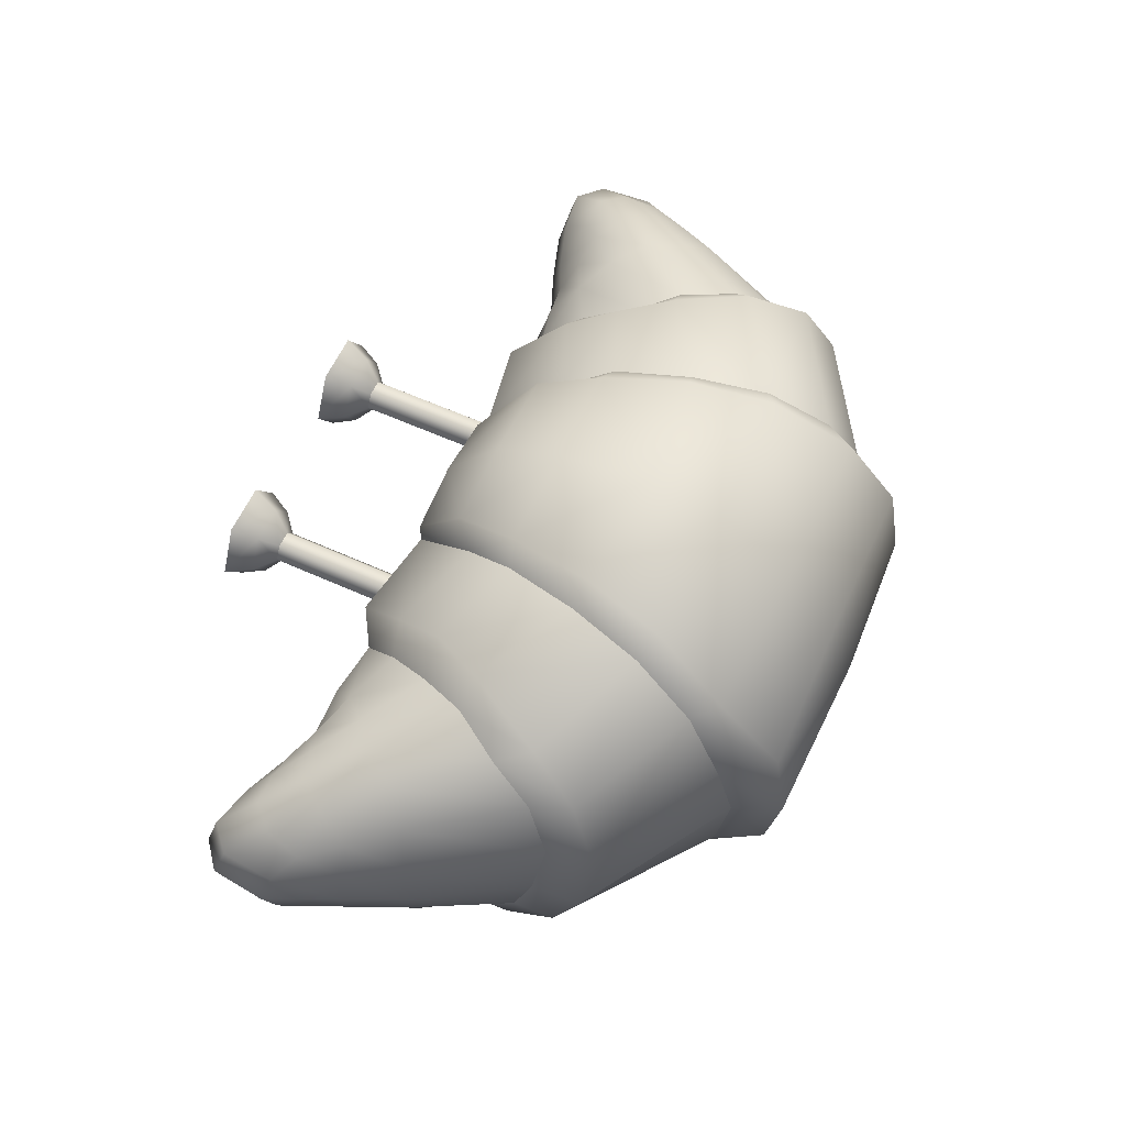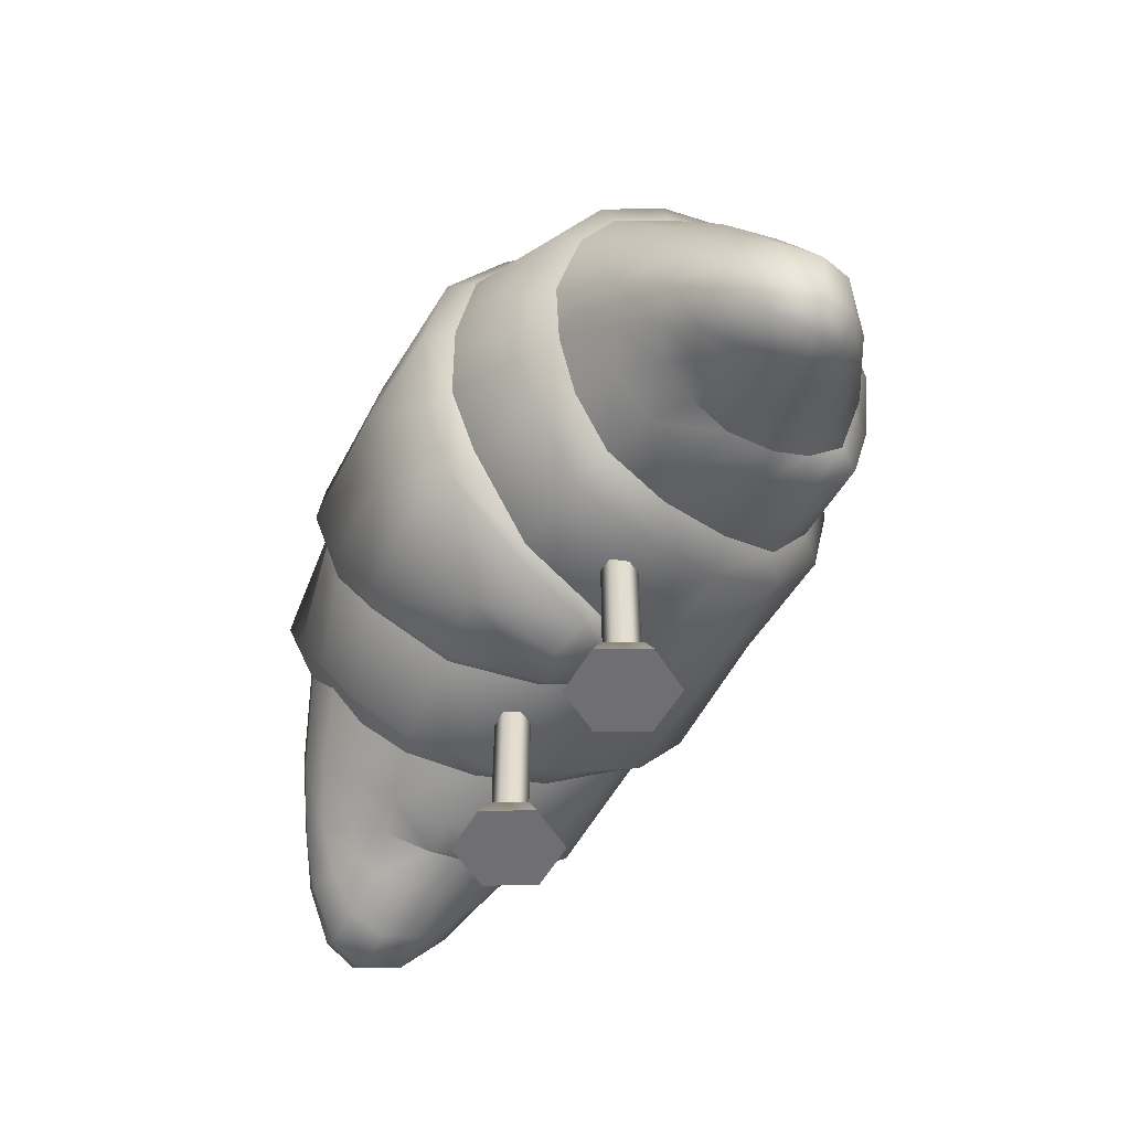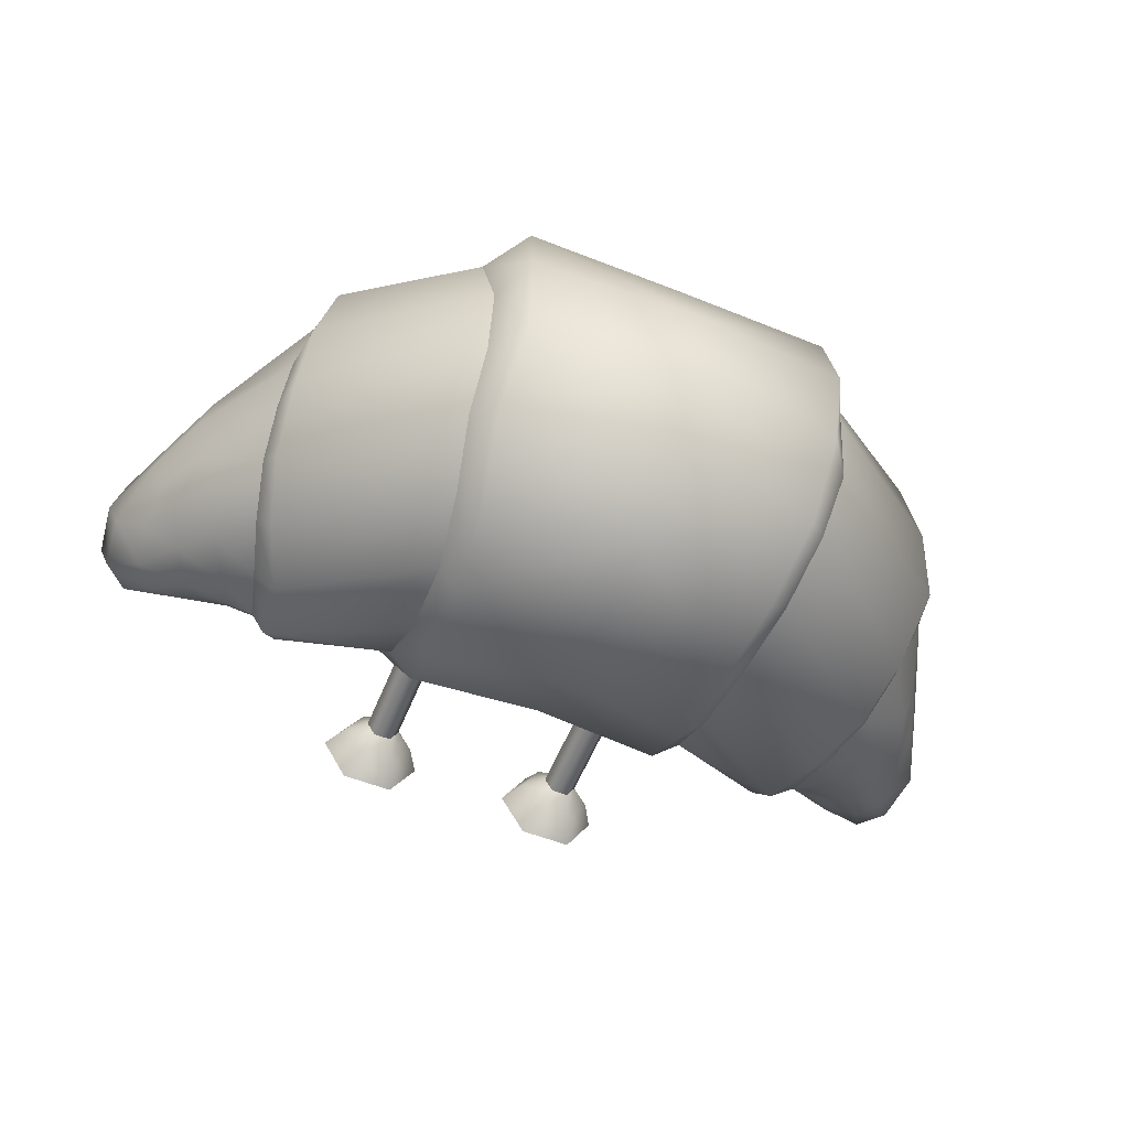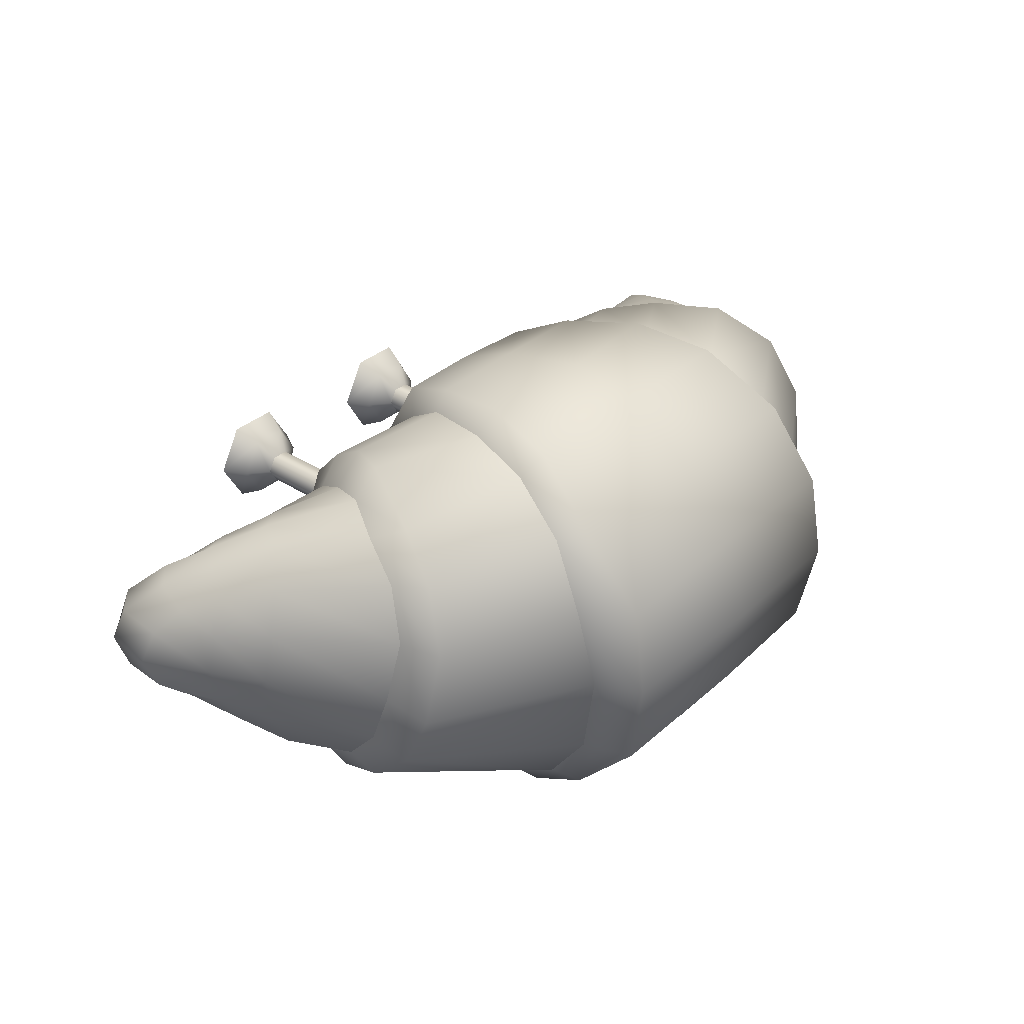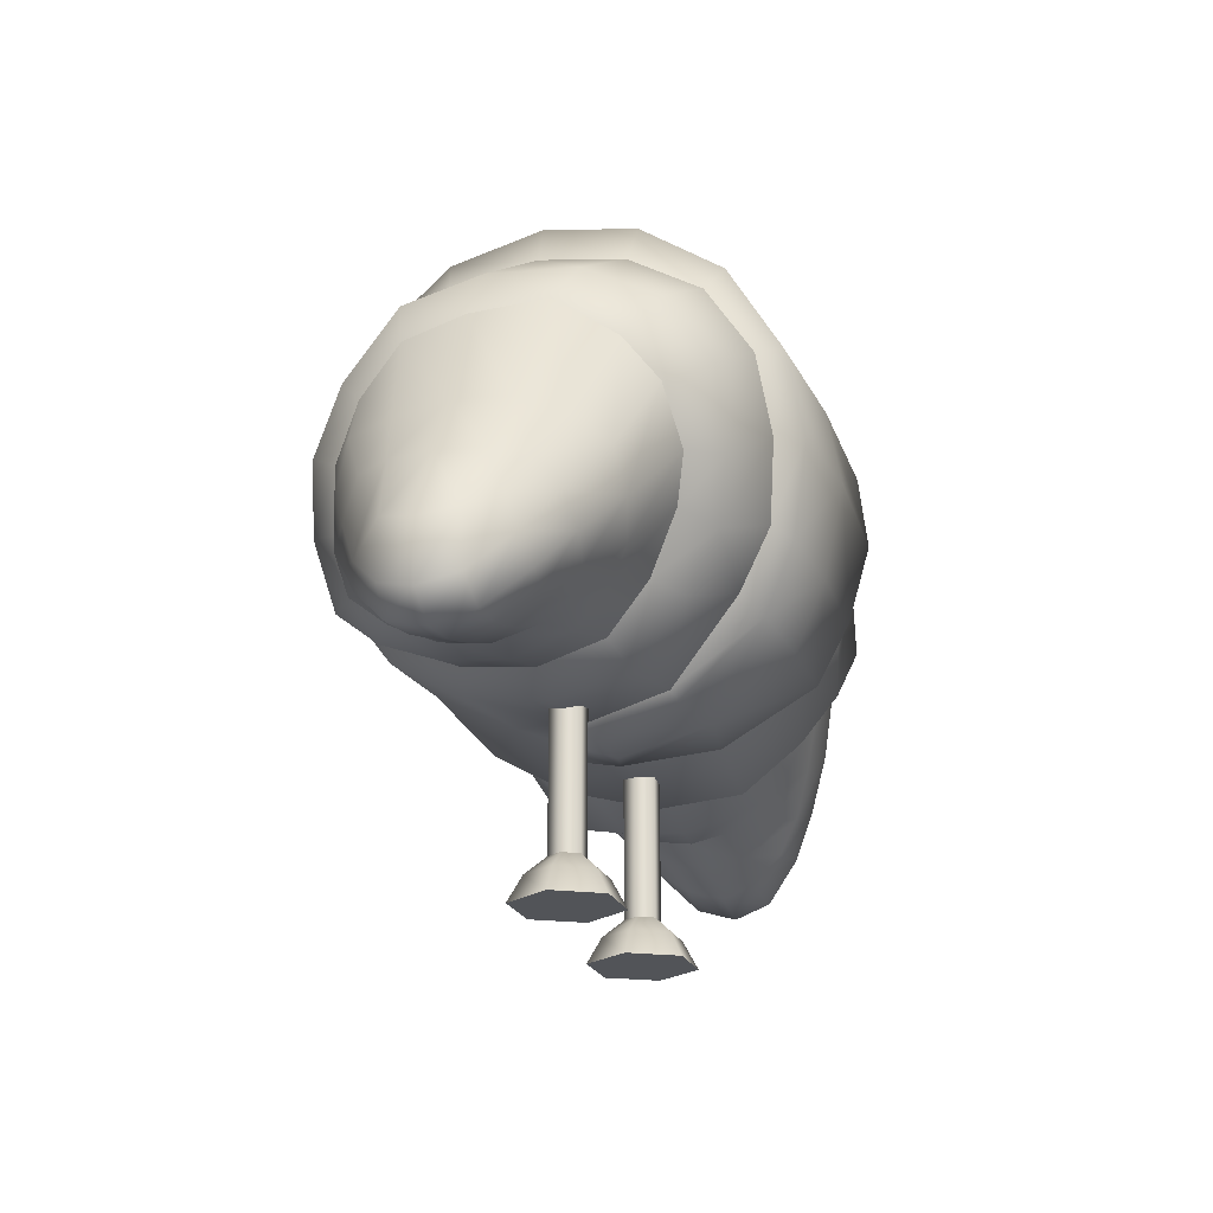
<metadata>
{"format":"obj","ext":"obj","renderer":"f3d","projection":"perspective","resolution":1024,"background":"white","views":[{"elev":60.7,"azim":114.7,"up":"+Z"},{"elev":-54.7,"azim":61.0,"up":"+Y"},{"elev":-56.8,"azim":158.0,"up":"+Z"},{"elev":33.9,"azim":130.6,"up":"+Z"},{"elev":-22.9,"azim":-71.5,"up":"+Y"}]}
</metadata>
<code>
o Box011_Mesh
v -1.963 0.1444 -0.2641
v -2.146 0.0243 0.000289
v -1.521 -0.1796 -0.1688
v -1.756 0.5894 -0.4419
v -1.693 -0.118 0.3199
v -1.485 1.329 0.3907
v -1.886 0.6107 0.01537
v -1.099 0.4295 0.6556
v -1.254 0.9396 0.8631
v -2.115 -0.2283 0.000219
v -0.7609 1.241 0.891
v -1.654 0.3941 -0.5377
v -0.785 1.241 -0.891
v -2.074 -0.1778 -0.1629
v -0.3647 -0.02827 0.3957
v -1.453 0.6837 -0.7335
v -1.49 0.03759 -0.4774
v -2.002 0.3513 0.007033
v -1.521 0.6077 -0.6027
v -0.7435 1.629 -0.7825
v -0.5663 0.914 1.046
v 0 1.71 -0.7815
v 0 1.367 -1.002
v 0.7435 1.629 -0.7825
v 1.578 0.8457 -0.488
v 1.719 0.0868 0.4674
v 0.4743 0.5146 0.961
v 1.278 0.9874 0.7442
v 1.817 0.2163 0.4364
v 1.959 -0.2759 -0.1796
v 2.115 -0.2283 0.000219
v 2.099 0.06726 -0.1534
v 1.316 0.09844 -0.6996
v 0 0.2146 -0.7834
v 0.1893 -0.1306 -0.001932
v 0.5754 -0.8193 -0.1545
v 0.3078 -0.8193 0
v 0.527 -0.7382 -0.07056
v 0.4455 -0.7382 -0.07056
v 0.4048 0.1367 0
v 0.4455 -0.7382 0.07056
v 0.4455 0.1367 0.07056
v -0.6117 -0.9388 0.2127
v -0.2433 -0.9388 0
v -0.3997 -0.8193 0.1545
v -0.5703 0.1367 0
v -1.331 -0.142 -0.01042
v -1.535 -0.224 -0.001119
v -1.15 -0.1133 -0.2844
v -0.4093 0.2201 0.8138
v -0.8932 0.142 0.6266
v -0.3132 -0.05848 0.4143
v -0.1893 -0.1306 -0.001932
v -1.739 0.5589 0.4446
v -1.834 0.6121 0.2513
v -0.06106 2.018 0.000397
v -0.8835 1.705 0.3818
v -0.7915 1.977 -0.0198
v -1.595 1.222 -0.3197
v -1.827 0.6039 -0.2392
v -1.521 0.292 0.5888
v -1.383 0.1665 0.5442
v -0.577 0.5431 0.891
v -1.719 0.0868 0.4674
v -1.223 0.6044 0.7208
v -1.619 0.4656 0.5664
v 0 0.5589 -1.003
v -0.7287 0.1896 -0.6607
v -0.611 0.4606 -0.9804
v -1.337 -0.01553 -0.4368
v -1.382 0.1022 -0.5884
v -1.871 0.3645 -0.3455
v -0.7332 0.8918 -0.9546
v -1.783 -0.3049 0.000138
v -1.697 -0.1171 -0.3272
v -1.762 -0.2518 -0.1702
v -1.537 -0.181 0.16
v -1.762 -0.2519 0.1705
v -1.989 -0.3285 0.000201
v -1.958 -0.2758 0.18
v -2.073 -0.1768 0.1645
v -1.851 -0.1007 -0.3494
v -1.959 -0.2759 -0.1796
v -0.7884 -0.1066 0.3771
v -0.9447 -0.01316 0.3176
v -1.494 -0.07799 -0.3356
v -1.653 -0.01439 -0.4212
v -1.724 0.05728 -0.4551
v -1.937 -0.01557 -0.3217
v -1.797 0.2089 -0.4334
v -1.951 0.3655 -0.1962
v -2.099 0.06726 -0.1534
v -2.095 0.06914 0.1597
v -1.963 0.3508 0.2022
v -1.817 0.2163 0.4364
v -1.877 0.3497 0.3506
v -1.987 0.1615 0.2778
v -1.956 0.006264 0.3261
v -1.854 -0.09923 0.3496
v -1.562 0.2182 -0.5738
v -1.547 -0.1098 0.2712
v -1.361 -0.1005 0.2029
v -1.235 -0.04614 -0.5181
v -1.15 -0.1389 -0.007049
v -1.324 -0.1077 -0.2312
v -0.8376 1.531 0.7
v -0.7752 1.911 0.4011
v -1.453 1.016 0.5428
v -1.616 1.126 -0.0312
v -1.556 1.17 0.2914
v -0.8436 1.531 -0.7
v -0.7667 1.892 -0.454
v -1.633 1.04 -0.2939
v -1.531 0.9553 -0.5864
v -0.8969 1.705 -0.4076
v -0.8989 1.764 -0
v -1.548 1.334 0.009732
v -1.439 -0.03785 0.3424
v -1.255 0.05377 0.4291
v -1.578 0.007432 0.4359
v -0.4961 0.2998 0.7313
v -0.6672 0.8918 0.9359
v -0.4743 0.5146 0.961
v -0.9612 0.3795 0.7848
v -1.029 0.1731 0.5205
v -1.094 0.6253 0.8536
v -0.726 1.677 0.7642
v -1.4 1.193 0.6906
v -1.371 0.8385 0.6797
v -0.6559 1.296 0.9883
v -0.6086 0.1396 -0.7444
v -0.7177 0.4952 -0.866
v -0.6799 1.293 -1.001
v -0.6304 0.8876 -1.067
v -1.578 0.8457 -0.488
v -1.445 0.3433 -0.6304
v -1.341 0.3909 -0.7679
v -1.252 0.09844 -0.6996
v -0.8053 -0.001261 -0.3444
v -0.6383 -0.06271 -0.3922
v -0.7161 -0.1589 0.002459
v -0.8701 -0.0685 -0.002514
v -0.246 -0.0828 -0.003615
v -1.179 -0.06917 0.2614
v -0.1521 -0.03842 -0.1867
v -0.1298 -0.114 -0.1583
v 0 -0.165 0.05142
v 1.55 -0.1606 0.1266
v 1.15 -0.1116 -0.2912
v 1.327 -0.1 -0.2609
v 1.54 -0.2077 -0.01403
v 0.8053 -0.001261 -0.3444
v 1.15 -0.1389 -0.007049
v 0.4056 0.2165 0.8299
v 0 -0.06025 0.4731
v 1.877 0.3497 0.3506
v 1.963 0.3508 0.2022
v 1.886 0.6107 0.01537
v 1.573 1.107 -0.0256
v 1.514 1.152 0.297
v 1.834 0.6121 0.2513
v 0 1.916 0.4207
v 0 1.667 0.7408
v 0.7371 1.637 0.7325
v 1.467 1.358 0.2931
v 0.7203 1.93 -0.465
v -0.06106 1.952 -0.4203
v 1.756 0.5894 -0.4419
v 1.827 0.6039 -0.2392
v 1.123 0.3829 0.6499
v 1.521 0.292 0.5888
v 1.373 0.1803 0.5363
v 0 0.529 0.974
v 0 0.2131 0.8336
v 0 0.9624 1.066
v 0.4961 0.2998 0.7313
v 0.9696 0.3795 0.7848
v 0 1.318 1.004
v 1.381 1.222 0.5773
v 0.6559 1.296 0.9883
v 0.6672 0.8918 0.9359
v 1.103 0.6253 0.8536
v 0.7609 1.241 0.891
v 1.739 0.5589 0.4446
v 1.619 0.4656 0.5664
v 1.223 0.6044 0.7208
v 1.337 -0.01553 -0.4368
v 1.871 0.3645 -0.3455
v 1.797 0.2089 -0.4334
v 1.562 0.2182 -0.5738
v 1.654 0.3941 -0.5377
v 0 0.9623 -1.048
v 0.6799 1.293 -1.001
v 1.54 0.9553 -0.5864
v 1.349 0.3909 -0.7679
v 1.522 -0.1688 -0.1869
v 1.752 -0.235 -0.1719
v 1.754 -0.2317 0.1577
v 1.773 -0.2835 -0.00225
v 1.989 -0.3285 0.000201
v 1.958 -0.2758 0.18
v 1.987 0.1615 0.2778
v 2.095 0.06914 0.1597
v 2.073 -0.1768 0.1645
v 1.851 -0.1007 -0.3494
v 2.074 -0.1778 -0.1629
v 2.146 0.0243 0.000289
v 0.3647 -0.02827 0.3957
v 1.029 0.1731 0.5205
v 1.49 0.03759 -0.4774
v 1.476 -0.08677 -0.3191
v 1.703 -0.1142 -0.3388
v 1.653 -0.01439 -0.4212
v 1.724 0.05728 -0.4551
v 1.937 -0.01557 -0.3217
v 1.963 0.1444 -0.2641
v 1.951 0.3655 -0.1962
v 2.002 0.3513 0.007033
v 1.956 0.006264 0.3261
v 1.854 -0.09923 0.3496
v 1.57 0.01563 0.428
v 1.69 -0.1146 0.3108
v 1.555 -0.1058 0.2604
v 1.371 -0.08308 0.1618
v 1.181 -0.06546 0.2525
v 1.334 -0.1341 -0.02737
v 0.7884 -0.1066 0.3771
v 0.9447 -0.01316 0.3176
v 0.8376 1.531 0.7
v 0.8835 1.705 0.3818
v 0.7286 1.931 0.3967
v 1.444 1.039 0.5431
v 1.543 1.333 -0.0668
v 0.8393 1.722 -0.4323
v 1.59 1.022 -0.2883
v 0.745 1.998 -0.02413
v 0.8412 1.78 -0.02468
v 1.559 1.203 -0.358
v 1.442 -0.03398 0.3332
v 1.255 0.05377 0.4291
v 0.577 0.5431 0.891
v 0.5663 0.914 1.046
v 0.8932 0.142 0.6266
v 1.371 0.8385 0.6797
v 0.6086 0.1396 -0.7444
v 0.611 0.4606 -0.9804
v 0.7177 0.4952 -0.866
v 0.8436 1.531 -0.7
v 0.785 1.241 -0.891
v 0.7332 0.8918 -0.9546
v 0.6304 0.8876 -1.067
v 1.462 0.6837 -0.7335
v 1.521 0.6077 -0.6027
v 1.445 0.3433 -0.6304
v 1.235 -0.04614 -0.5181
v 1.382 0.1022 -0.5884
v 0.7287 0.1896 -0.6607
v 0.7161 -0.1589 0.002459
v 0.8701 -0.0685 -0.002514
v 0.246 -0.0828 -0.003615
v 0.1298 -0.114 -0.1583
v 0.3132 -0.05848 0.4143
v 0 -0.08907 -0.2197
v 0 -0.01423 -0.26
v 0 0.02313 -0.4108
v 0.6383 -0.06271 -0.3922
v 0.1521 -0.03842 -0.1867
v 0.3634 -0.9388 0.2127
v 0.7318 -0.9388 0
v 0.3634 -0.9388 -0.2127
v 0.609 -0.9388 -0.2127
v 0.397 -0.8193 -0.1545
v 0.2406 -0.9388 0
v 0.397 -0.8193 0.1545
v 0.609 -0.9388 0.2127
v 0.5754 -0.8193 0.1545
v 0.527 0.1367 -0.07056
v 0.4455 0.1367 -0.07056
v 0.527 0.1367 0.07056
v 0.527 -0.7382 0.07056
v 0.5677 0.1367 -0
v 0.6646 -0.8193 0
v 0.4048 -0.7382 0
v 0.5677 -0.7382 0
v -0.3661 -0.9388 -0.2127
v -0.6117 -0.9388 -0.2127
v -0.7345 -0.9388 0
v -0.5781 -0.8193 -0.1545
v -0.3661 -0.9388 0.2127
v -0.4074 -0.7382 0
v -0.4481 0.1367 -0.07056
v -0.5296 -0.7382 -0.07056
v -0.5296 0.1367 -0.07056
v -0.5296 0.1367 0.07056
v -0.5703 -0.7382 0
v -0.4481 0.1367 0.07056
v -0.5296 -0.7382 0.07056
v -0.4074 0.1367 -0
v -0.3105 -0.8193 0
v -0.4481 -0.7382 -0.07056
v -0.3997 -0.8193 -0.1545
v -0.6673 -0.8193 0
v -0.5781 -0.8193 0.1545
v -0.4481 -0.7382 0.07056
f 135 114 16 19
f 243 176 208 227
f 87 17 86 75
f 223 222 221 239
f 222 220 26 221
f 185 29 156 184
f 159 235 238 233
f 163 127 130 178
f 35 262 155 147
f 75 76 83 82
f 77 48 47 102
f 109 7 55 110
f 158 218 217 169
f 116 117 6 57
f 181 183 180 242
f 23 193 251 192
f 57 107 58 116
f 31 200 30 206
f 111 13 16 114
f 237 230 165 233
f 162 163 164 231
f 67 34 131 69
f 60 113 135 4
f 3 48 74 76
f 97 93 81 98
f 11 130 127 106
f 109 117 59 113
f 131 34 265 140
f 148 224 226 151
f 178 130 21 175
f 162 107 127 163
f 85 125 119 144
f 235 25 194 238
f 11 106 128 9
f 154 174 155 262
f 242 180 178 175
f 100 88 90 12
f 152 259 258 266
f 158 161 157 218
f 65 126 9 129
f 244 186 171 185
f 245 34 67 246
f 71 17 100 136
f 248 249 193 24
f 253 25 168 191
f 3 86 70 105
f 256 254 190 210
f 191 168 188 189
f 186 244 28 182
f 190 191 189 214
f 254 253 191 190
f 57 6 128 106
f 81 10 79 80
f 110 6 117 109
f 143 145 146 53
f 88 87 75 82
f 26 220 219 29
f 256 187 255 33
f 54 108 110 55
f 260 267 266 258
f 208 176 154 262
f 175 173 27 242
f 76 74 79 83
f 202 219 204 203
f 232 160 165 179
f 219 220 201 204
f 204 201 200 31
f 32 206 215 216
f 206 30 205 215
f 228 209 243 227
f 180 164 163 178
f 258 227 208 260
f 35 147 263 261
f 106 127 107 57
f 196 150 187 211
f 136 100 12 19
f 238 234 237 233
f 91 72 1 92
f 73 132 138 137
f 218 207 32 217
f 172 240 239 221
f 72 90 89 1
f 86 3 76 75
f 141 143 15 84
f 8 124 126 65
f 254 256 33 195
f 198 201 220 222
f 224 239 240 225
f 124 51 121 63
f 214 205 212 213
f 161 158 159 160
f 158 169 235 159
f 207 31 206 32
f 105 49 104 47
f 151 199 198 148
f 12 90 72 4
f 97 96 94 93
f 171 26 29 185
f 223 239 224 148
f 155 174 50 52
f 92 1 89 14
f 129 9 128 108
f 211 212 197 196
f 241 181 242 27
f 209 170 177 243
f 48 3 105 47
f 240 172 170 209
f 203 207 218 157
f 61 64 120 62
f 136 137 138 71
f 247 257 245 246
f 250 247 246 251
f 171 172 221 26
f 249 250 251 193
f 246 67 192 251
f 115 112 20 111
f 228 225 240 209
f 276 282 284 280
f 257 152 266 245
f 102 144 119 118
f 194 252 249 248
f 260 35 261 267
f 230 237 236 231
f 18 91 92 2
f 245 266 265 34
f 267 264 265 266
f 268 270 271 269
f 98 81 80 99
f 150 226 153 149
f 210 211 187 256
f 68 139 49 103
f 161 184 156 157
f 132 69 131 68
f 259 228 227 258
f 15 121 51 84
f 303 43 289 45
f 55 94 96 54
f 56 58 107 162
f 7 18 94 55
f 264 267 261 263
f 179 229 183 28
f 116 58 112 115
f 125 51 124 8
f 152 149 153 259
f 196 197 199 151
f 184 161 160 232
f 56 167 112 58
f 63 123 21 122
f 60 4 72 91
f 7 60 91 18
f 68 131 140 139
f 122 126 124 63
f 203 204 31 207
f 25 253 252 194
f 148 198 222 223
f 230 229 179 165
f 175 21 123 173
f 182 28 183 181
f 260 208 262 35
f 73 134 69 132
f 22 24 193 23
f 14 89 82 83
f 19 16 137 136
f 66 54 96 95
f 61 66 95 64
f 215 205 214 189
f 108 128 6 110
f 197 30 200 199
f 192 67 69 134
f 68 103 138 132
f 213 212 211 210
f 17 71 70 86
f 113 59 114 135
f 19 12 4 135
f 62 120 118 119
f 137 16 13 73
f 133 20 22 23
f 134 133 23 192
f 29 219 202 156
f 169 168 25 235
f 7 109 113 60
f 187 150 149 255
f 226 224 225 153
f 129 66 61 65
f 257 255 149 152
f 160 159 233 165
f 74 78 80 79
f 33 255 257 247
f 93 2 10 81
f 56 162 231 236
f 167 22 20 112
f 70 103 49 105
f 62 8 65 61
f 2 92 14 10
f 10 14 83 79
f 253 254 195 252
f 140 145 143 141
f 139 142 104 49
f 146 263 147 53
f 244 232 179 28
f 89 90 88 82
f 111 114 59 115
f 78 5 99 80
f 93 94 18 2
f 217 32 216 188
f 216 215 189 188
f 97 98 95 96
f 64 95 98 99
f 183 229 164 180
f 17 87 88 100
f 71 138 103 70
f 234 248 24 166
f 13 133 134 73
f 249 252 195 250
f 116 115 59 117
f 85 84 51 125
f 143 53 52 15
f 5 120 64 99
f 155 52 53 147
f 185 184 232 244
f 170 186 182 177
f 15 52 50 121
f 173 123 50 174
f 142 85 144 104
f 172 171 186 170
f 119 125 8 62
f 77 101 5 78
f 48 77 78 74
f 237 234 166 236
f 101 77 102 118
f 212 205 30 197
f 122 21 130 11
f 33 247 250 195
f 66 129 108 54
f 173 174 154 27
f 111 20 133 13
f 176 243 177 241
f 259 153 225 228
f 47 104 144 102
f 11 9 126 122
f 101 118 120 5
f 176 241 27 154
f 139 140 141 142
f 142 141 84 85
f 169 217 188 168
f 151 226 150 196
f 231 164 229 230
f 199 200 201 198
f 264 263 146 145
f 210 190 214 213
f 265 264 145 140
f 268 273 270
f 286 44 43 287
f 275 268 269
f 274 268 275 276
f 288 286 287 302
f 299 44 285 301
f 272 270 273 37
f 276 275 269 282
f 301 285 286 288
f 298 296 304 290
f 293 291 300 292
f 291 298 290 300
f 277 281 284 38
f 42 40 283 41
f 278 277 38 39
f 299 301 300 290
f 302 303 297 295
f 36 272 39 38
f 282 36 38 284
f 288 302 295 292
f 45 299 290 304
f 24 22 167 166
f 286 285 44
f 289 43 44
f 282 269 271 36
f 36 271 270 272
f 45 289 44 299
f 181 241 177 182
f 37 273 268 274
f 302 287 43 303
f 166 167 56 236
f 40 278 39 283
f 296 294 297 304
f 279 42 41 280
f 294 46 295 297
f 281 279 280 284
f 301 288 292 300
f 303 45 304 297
f 121 50 123 63
f 274 276 280 41
f 272 37 283 39
f 37 274 41 283
f 46 293 292 295
f 202 203 157 156
f 248 234 238 194

</code>
